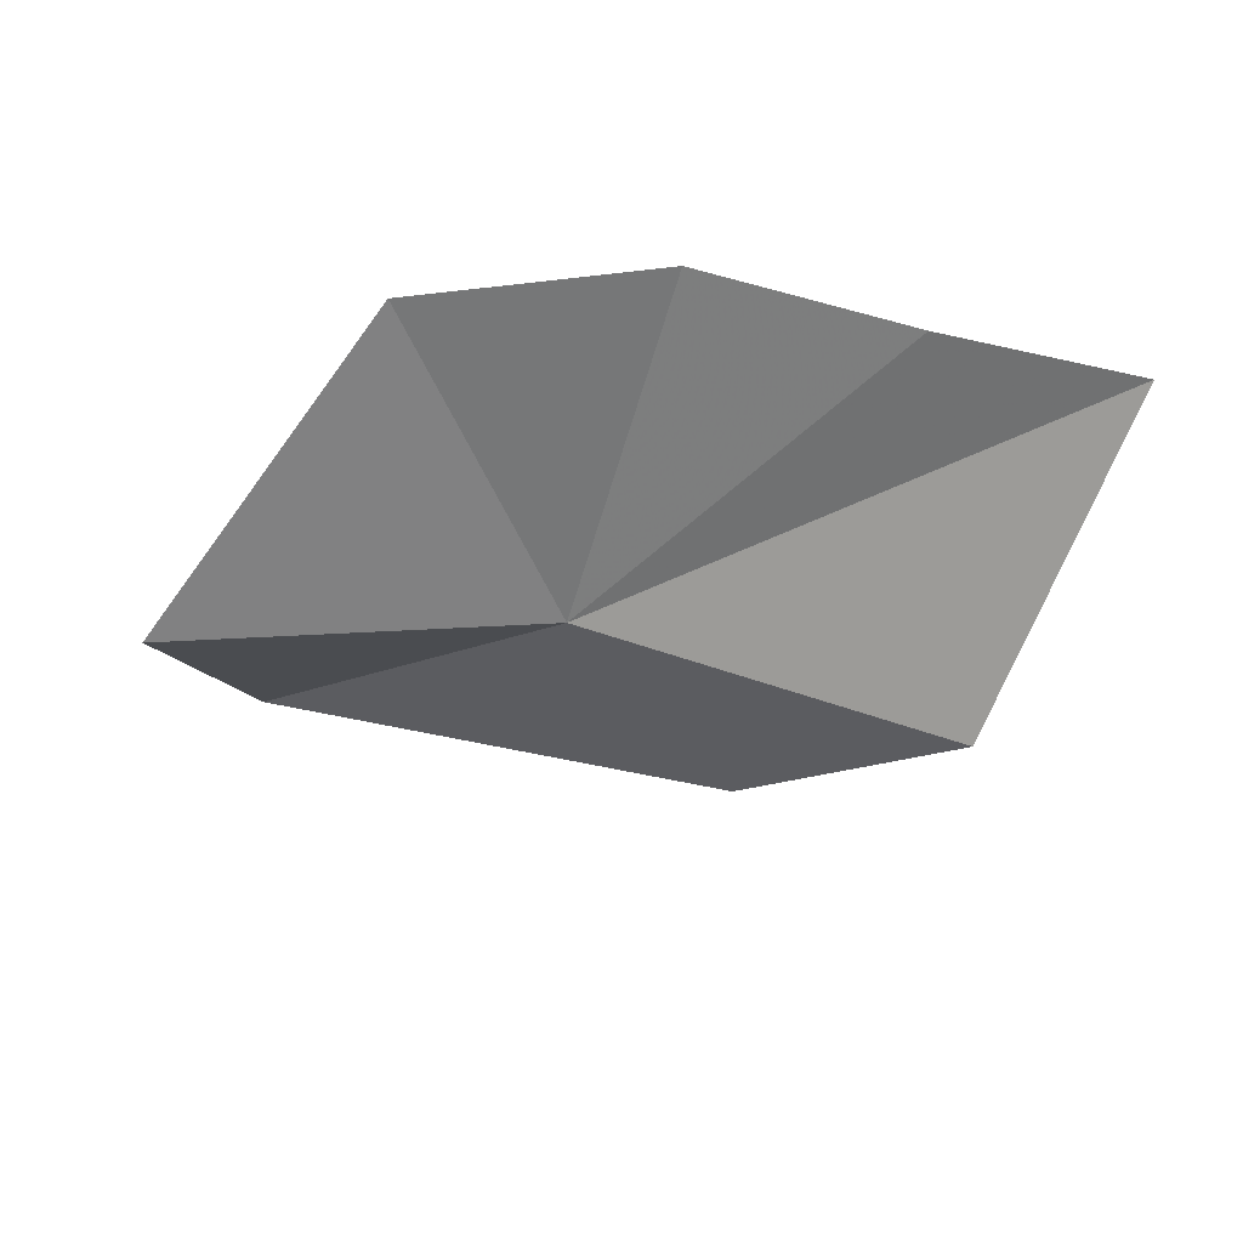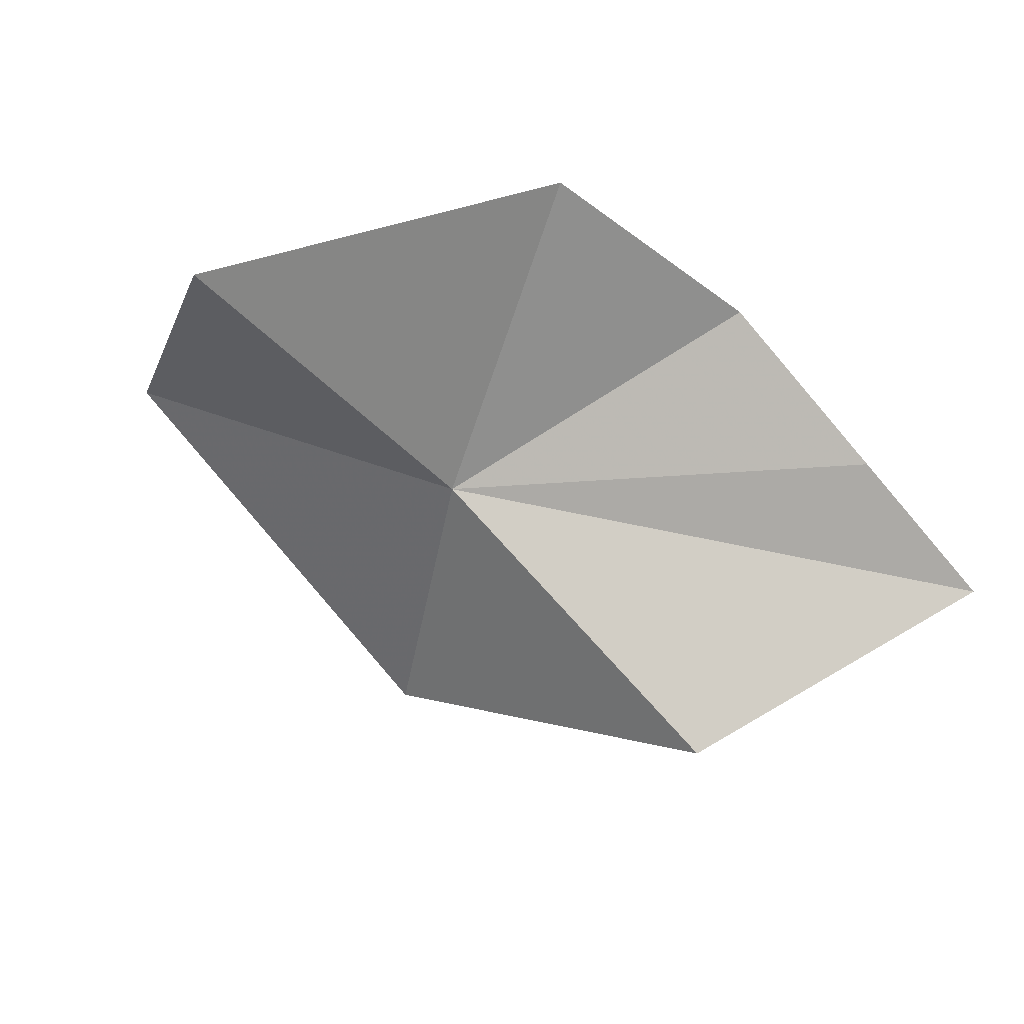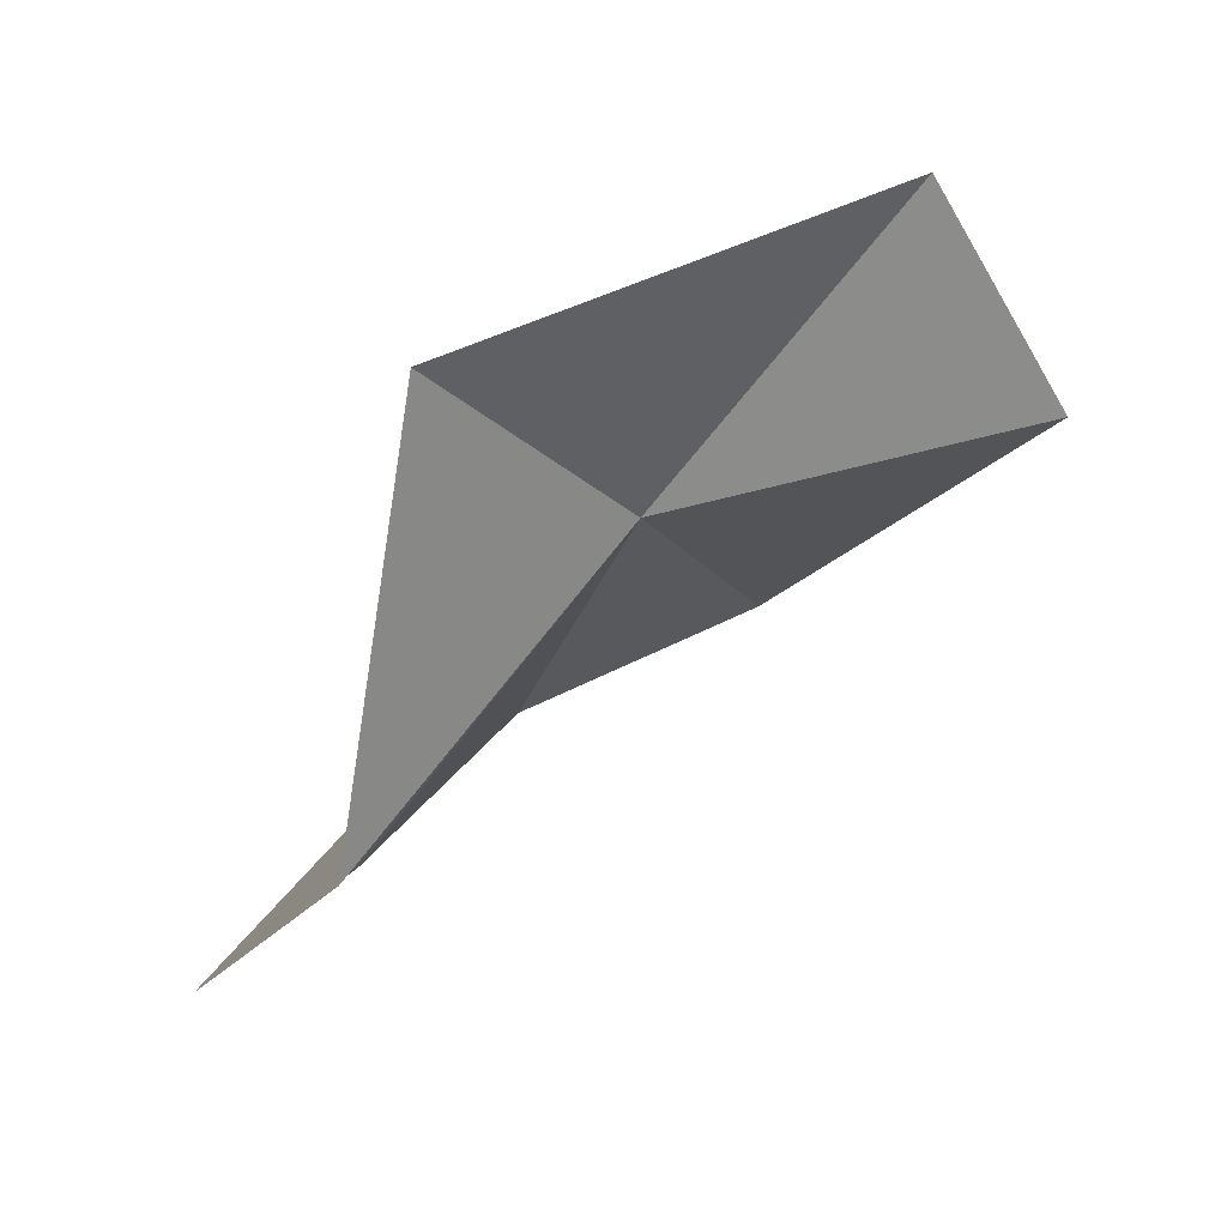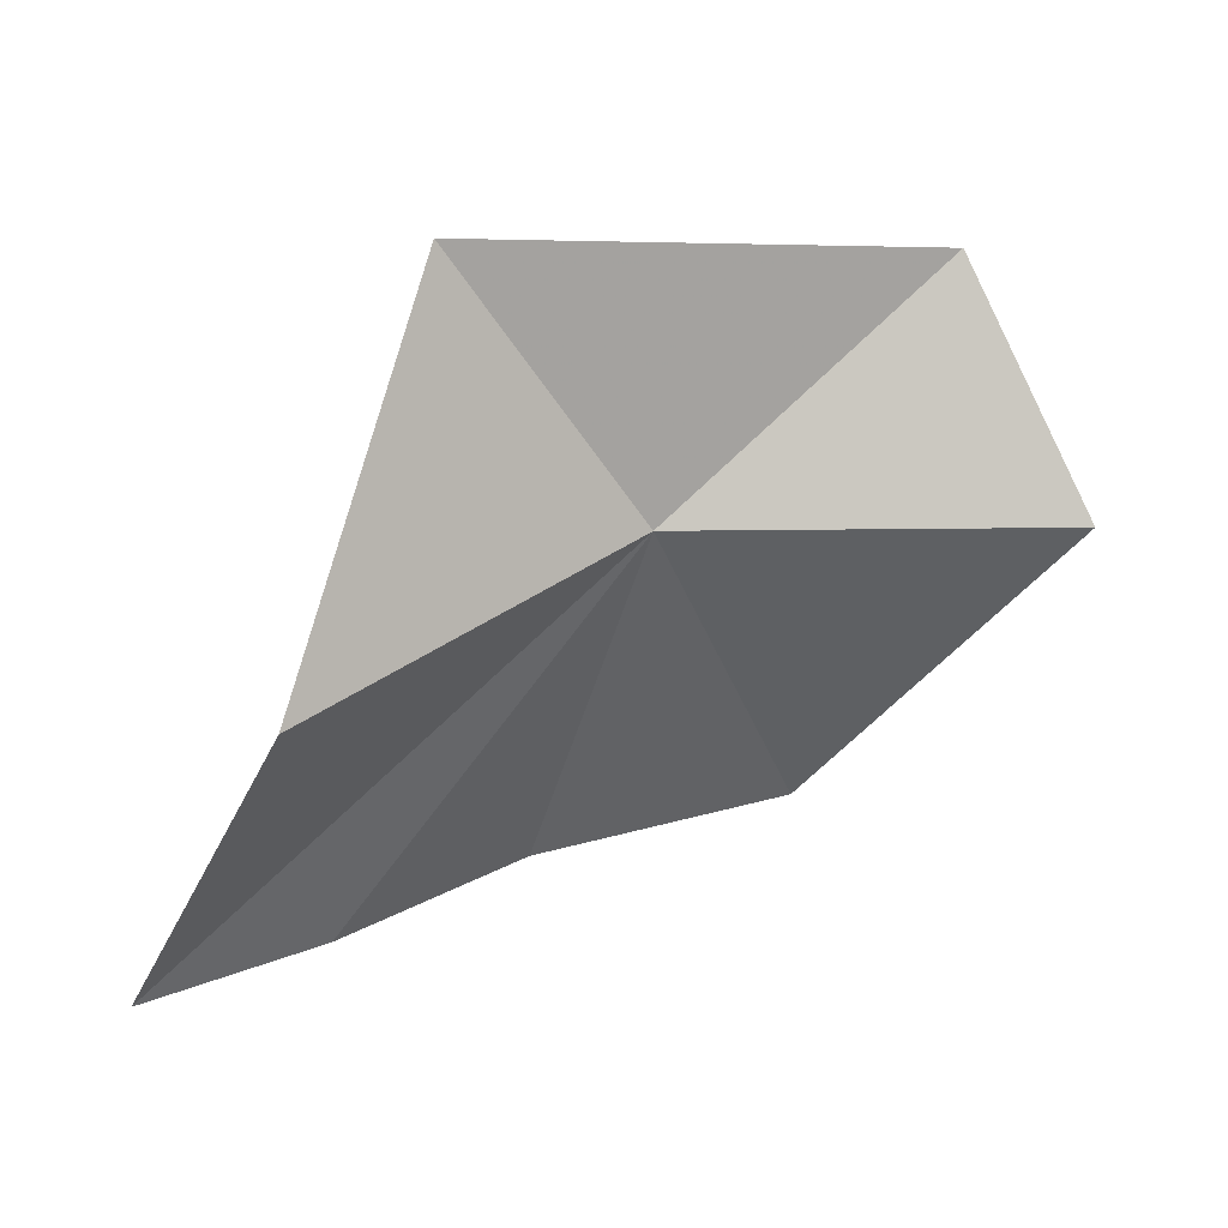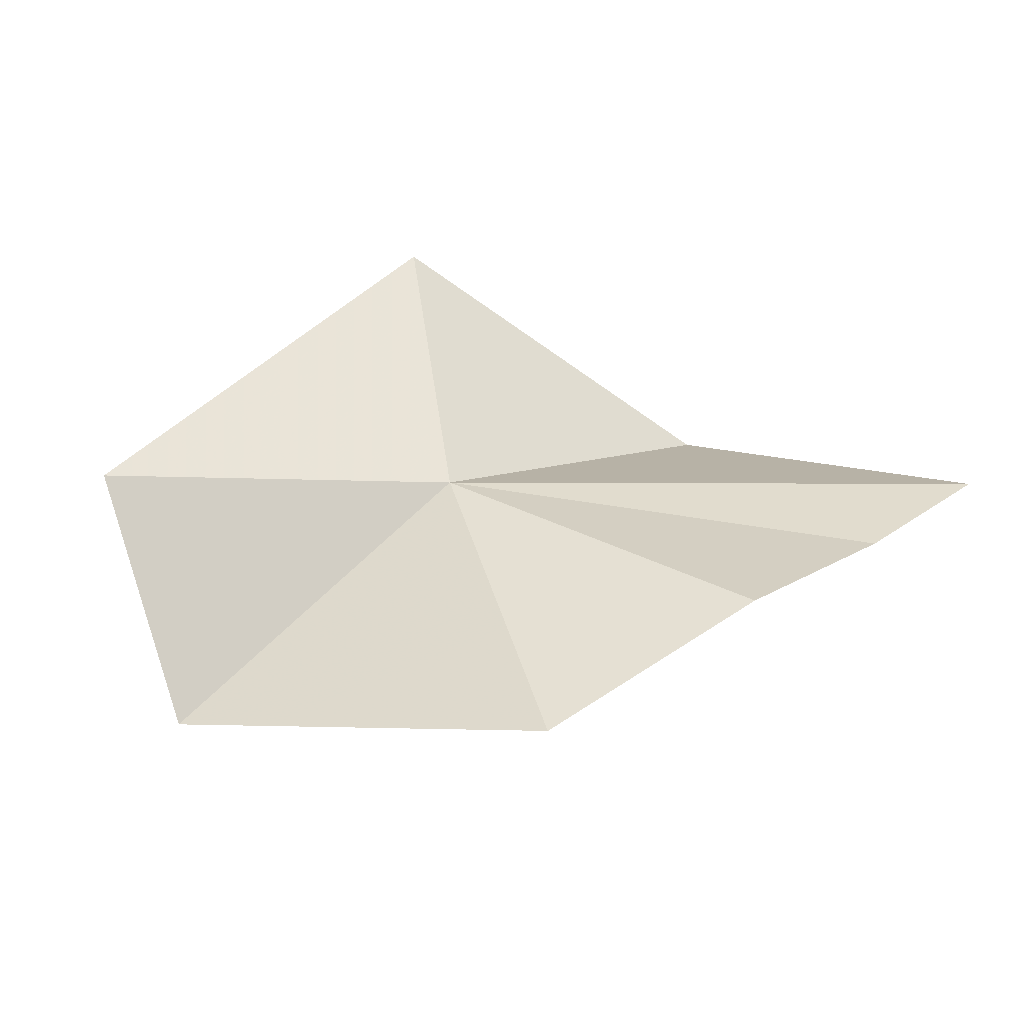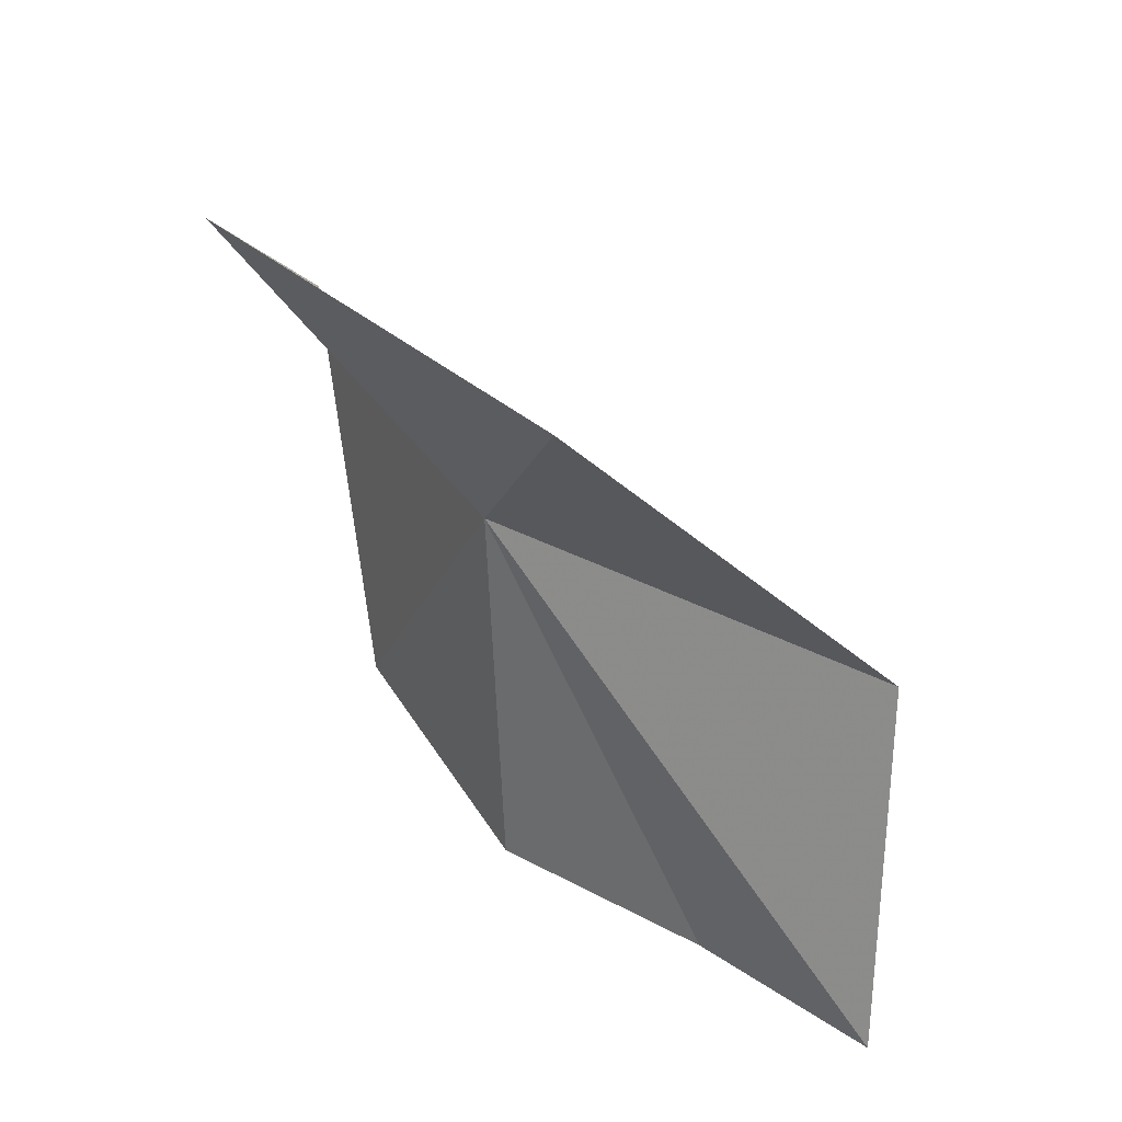
<metadata>
{"format":"obj","ext":"obj","renderer":"f3d","projection":"perspective","resolution":1024,"background":"white","views":[{"elev":-48.8,"azim":-0.7,"up":"+Z"},{"elev":-60.9,"azim":-43.5,"up":"+Z"},{"elev":60.4,"azim":152.3,"up":"+Y"},{"elev":31.6,"azim":161.9,"up":"+Y"},{"elev":49.0,"azim":-40.7,"up":"+Z"},{"elev":48.2,"azim":53.3,"up":"+Y"}]}
</metadata>
<code>
v 39.08 -48 14.8
v 45.02 -48.27 11.85
v 47.1 -53.55 13.61
v 44.09 -53.76 14.41
v 40.71 -53.93 15.72
v 36.55 -53.52 15.45
v 32.73 -48.48 13.71
v 41.87 -43.54 15.57
v 33.95 -44.99 16.16
f 1 3 2
f 1 4 3
f 1 5 4
f 1 6 5
f 1 7 6
f 1 2 8
f 1 8 9
f 1 9 7

</code>
